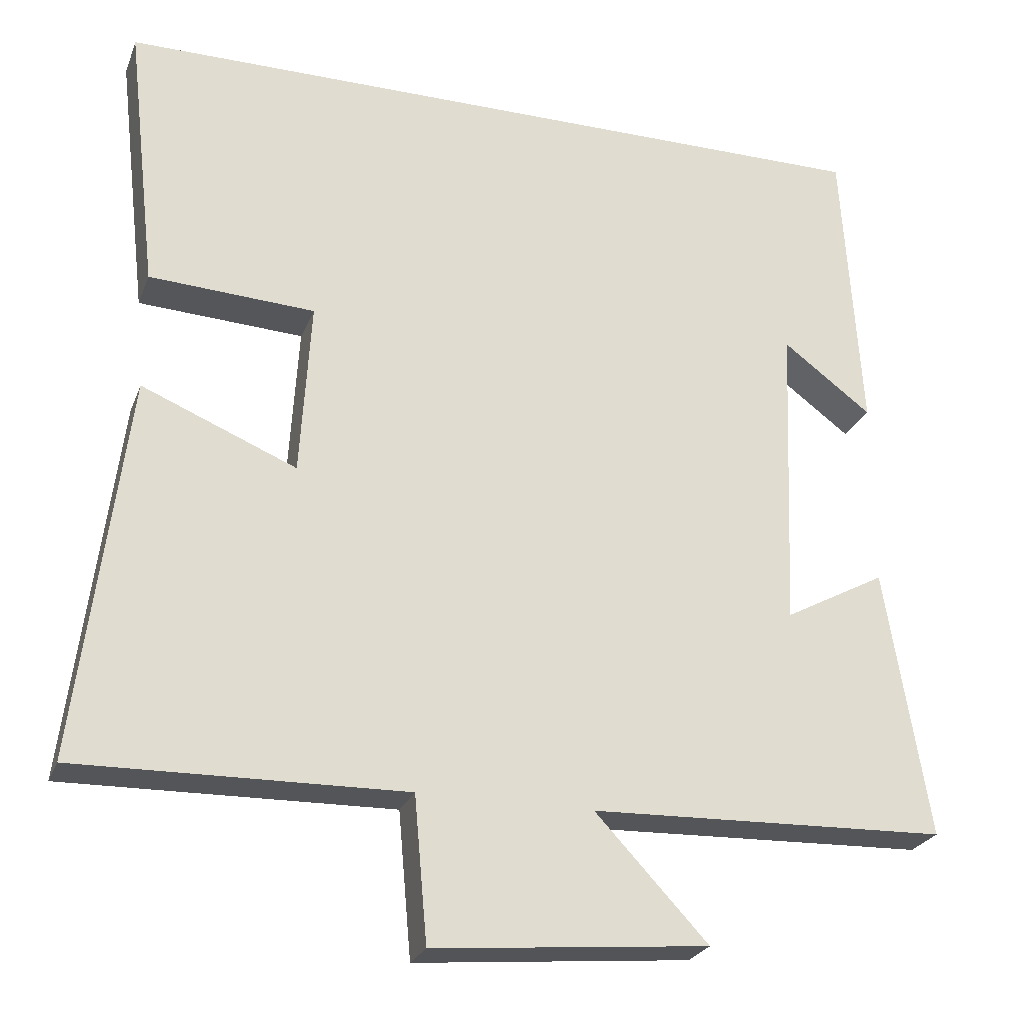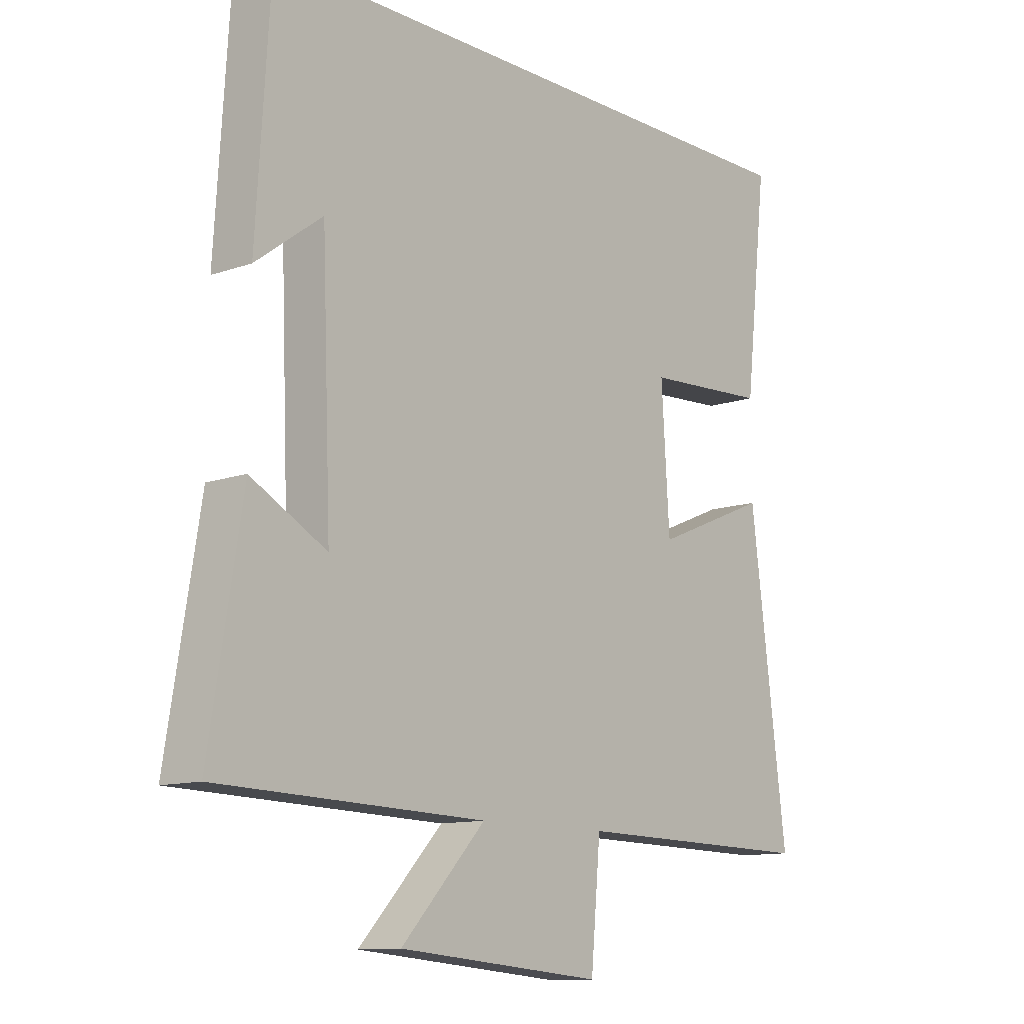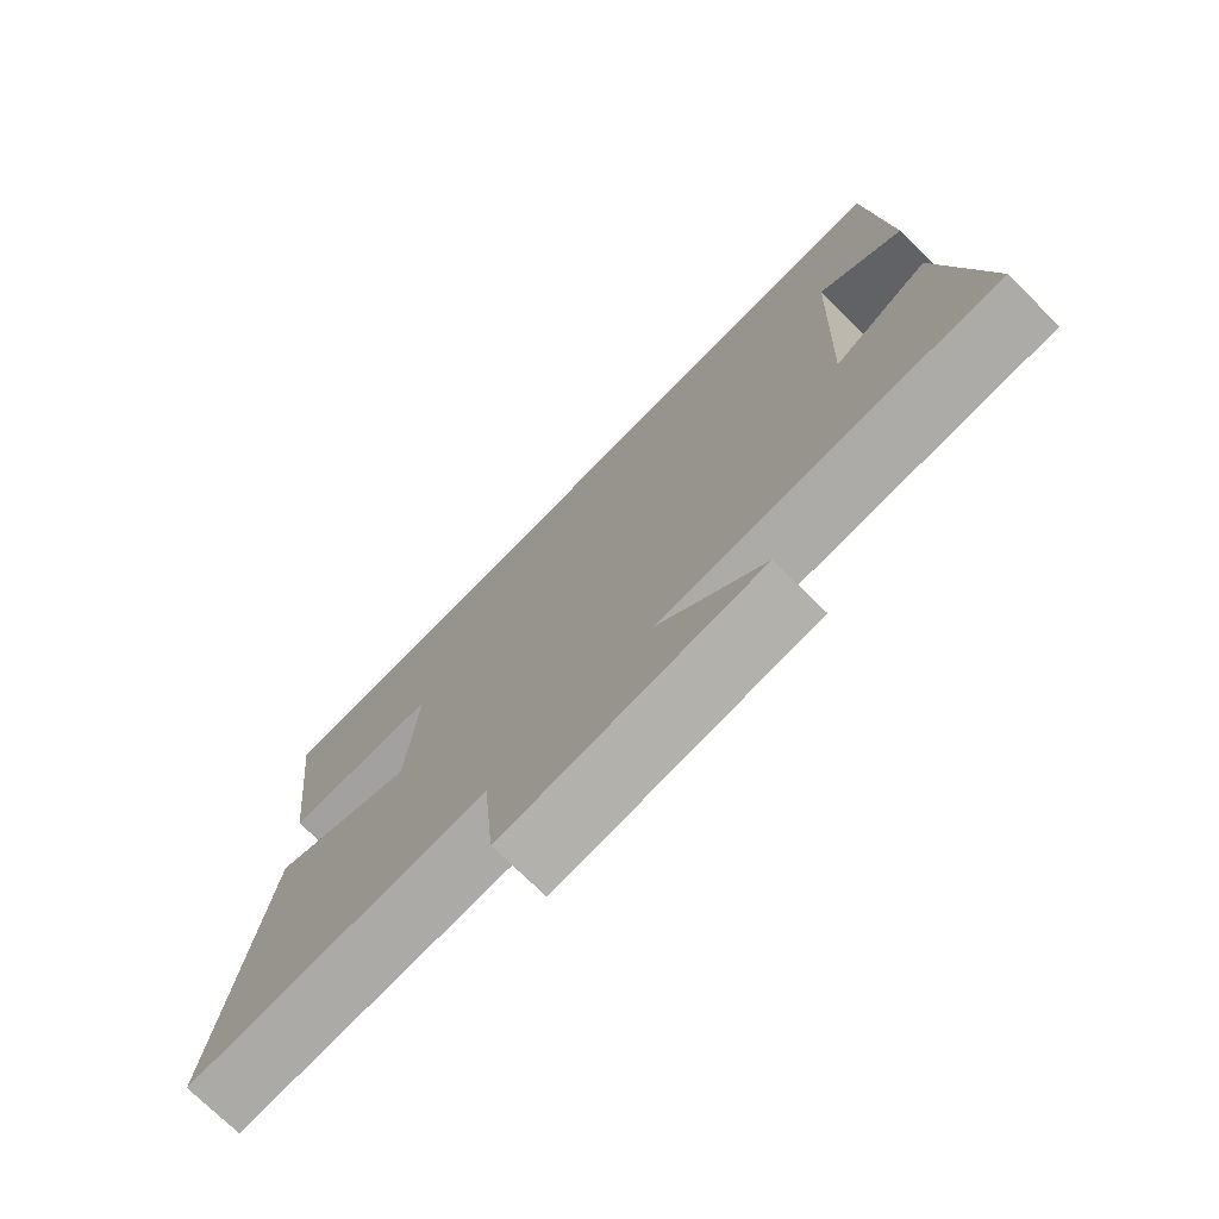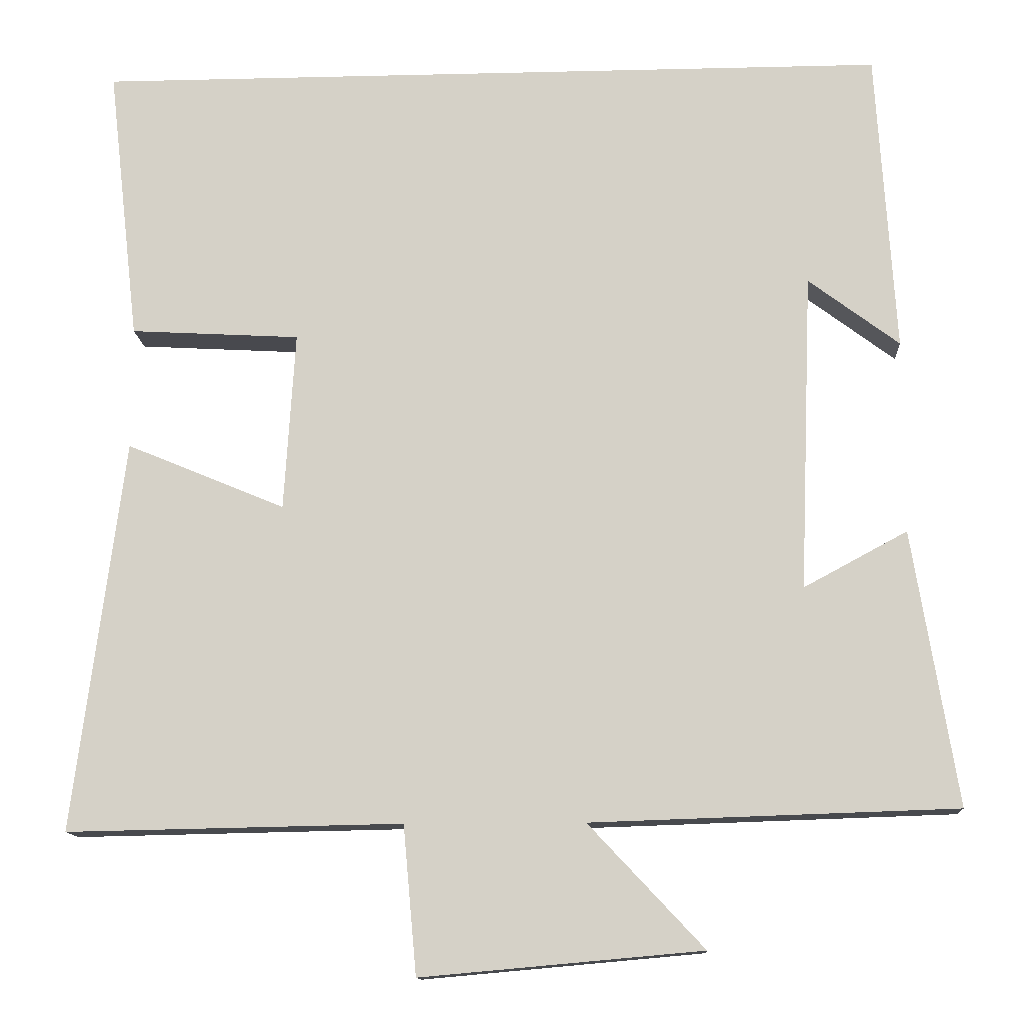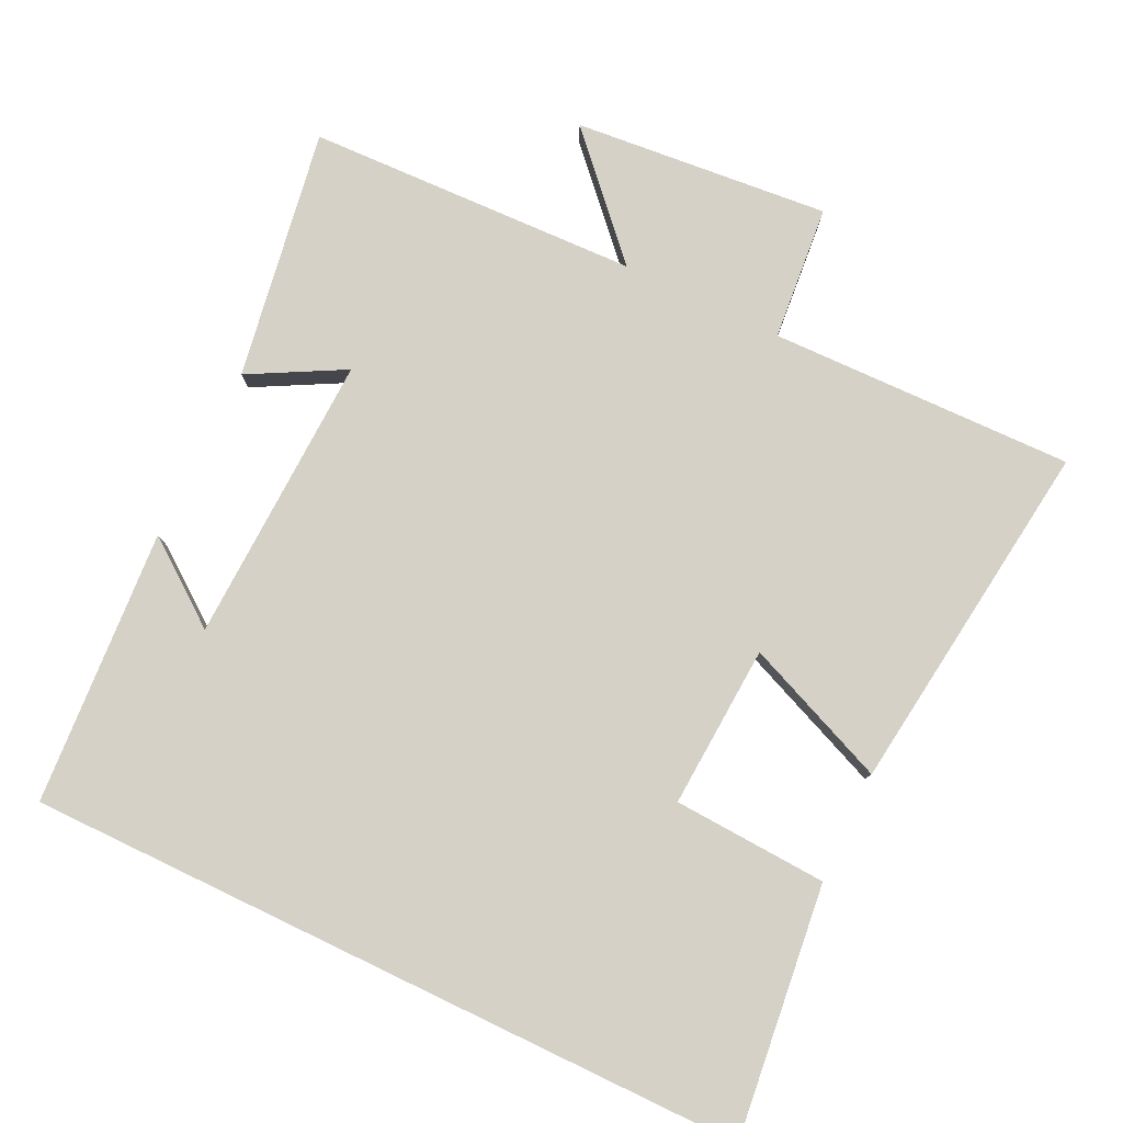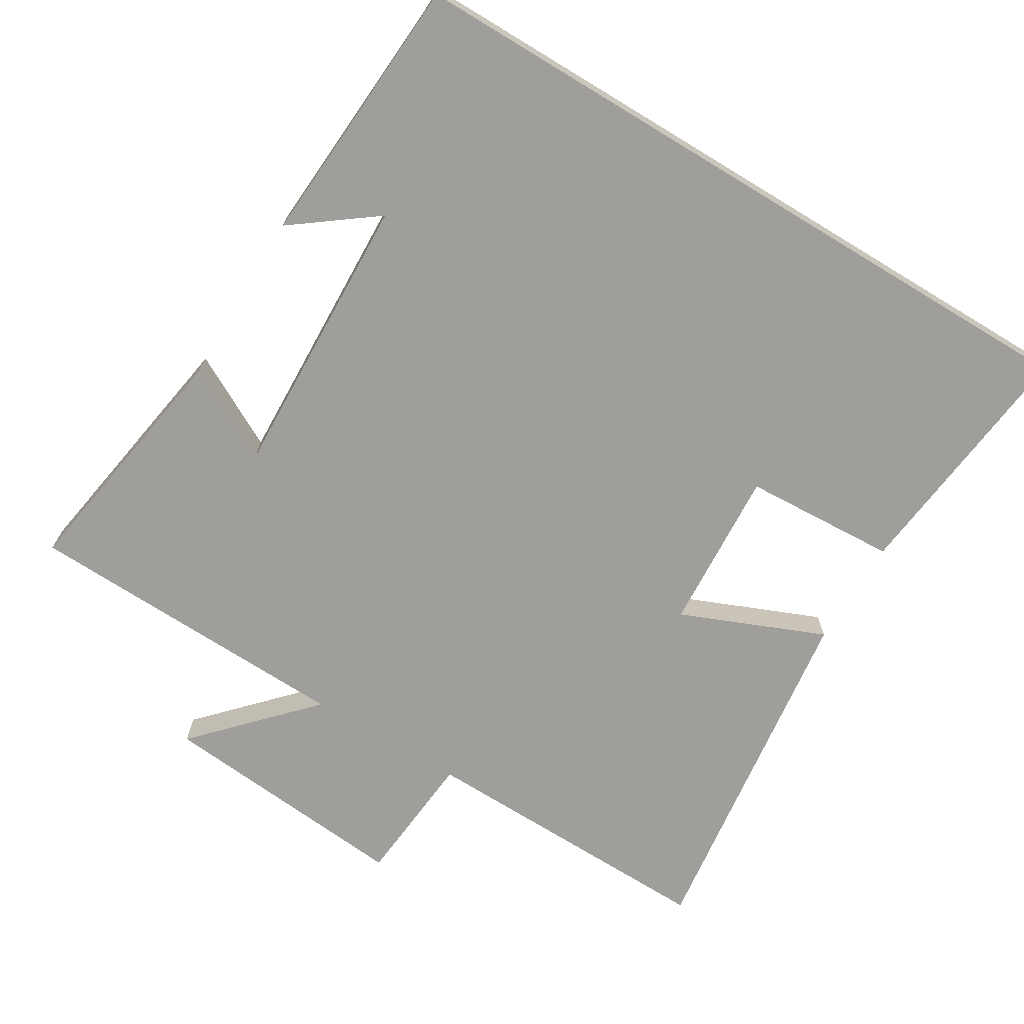
<metadata>
{"format":"obj","ext":"obj","renderer":"f3d","projection":"perspective","resolution":1024,"background":"white","views":[{"elev":-25.0,"azim":162.0,"up":"+Z"},{"elev":-11.6,"azim":-49.7,"up":"+Z"},{"elev":-74.9,"azim":-134.3,"up":"+Z"},{"elev":-12.9,"azim":-176.8,"up":"+Z"},{"elev":79.7,"azim":25.6,"up":"+Y"},{"elev":-70.8,"azim":-31.2,"up":"+Y"}]}
</metadata>
<code>
v -0.476 0.07 0.5
v 0.54 0.07 0.5
v 0.5 0.07 0.148
v 0.284 0.07 0.136
v 0.298 0.07 -0.092
v 0.5 0.07 -0.008
v 0.564 0.07 -0.508
v 0.137 0.07 -0.5
v 0.12 0.07 -0.689
v -0.238 0.07 -0.657
v -0.091 0.07 -0.5
v -0.557 0.07 -0.485
v -0.5 0.07 -0.134
v -0.368 0.07 -0.205
v -0.384 0.07 0.201
v -0.5 0.07 0.114
v -0.476 0 0.5
v 0.54 0 0.5
v 0.5 0 0.148
v 0.284 0 0.136
v 0.298 0 -0.092
v 0.5 0 -0.008
v 0.564 0 -0.508
v 0.137 0 -0.5
v 0.12 0 -0.689
v -0.238 0 -0.657
v -0.091 0 -0.5
v -0.557 0 -0.485
v -0.5 0 -0.134
v -0.368 0 -0.205
v -0.384 0 0.201
v -0.5 0 0.114
f 15 16 1
f 11 12 13 14
f 11 14 15
f 8 9 10 11
f 8 11 15 1
f 5 6 7 8
f 4 5 8 1
f 1 2 3 4
f 17 32 31
f 30 29 28 27
f 31 30 27
f 27 26 25 24
f 17 31 27 24
f 24 23 22 21
f 17 24 21 20
f 20 19 18 17
f 1 17 18 2
f 2 18 19 3
f 3 19 20 4
f 4 20 21 5
f 5 21 22 6
f 6 22 23 7
f 7 23 24 8
f 8 24 25 9
f 9 25 26 10
f 10 26 27 11
f 11 27 28 12
f 12 28 29 13
f 13 29 30 14
f 14 30 31 15
f 15 31 32 16
f 16 32 17 1

</code>
